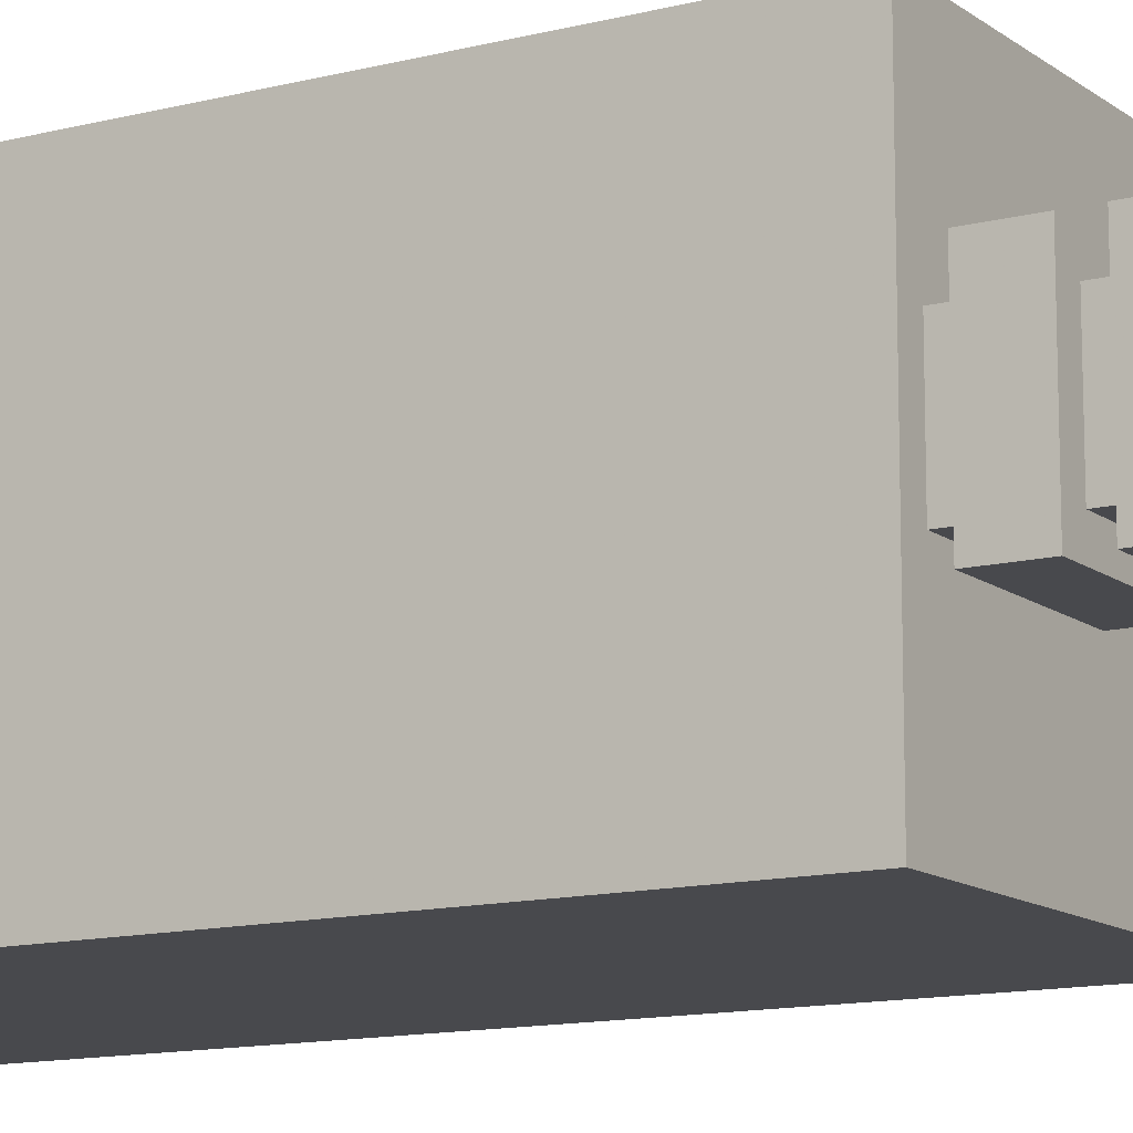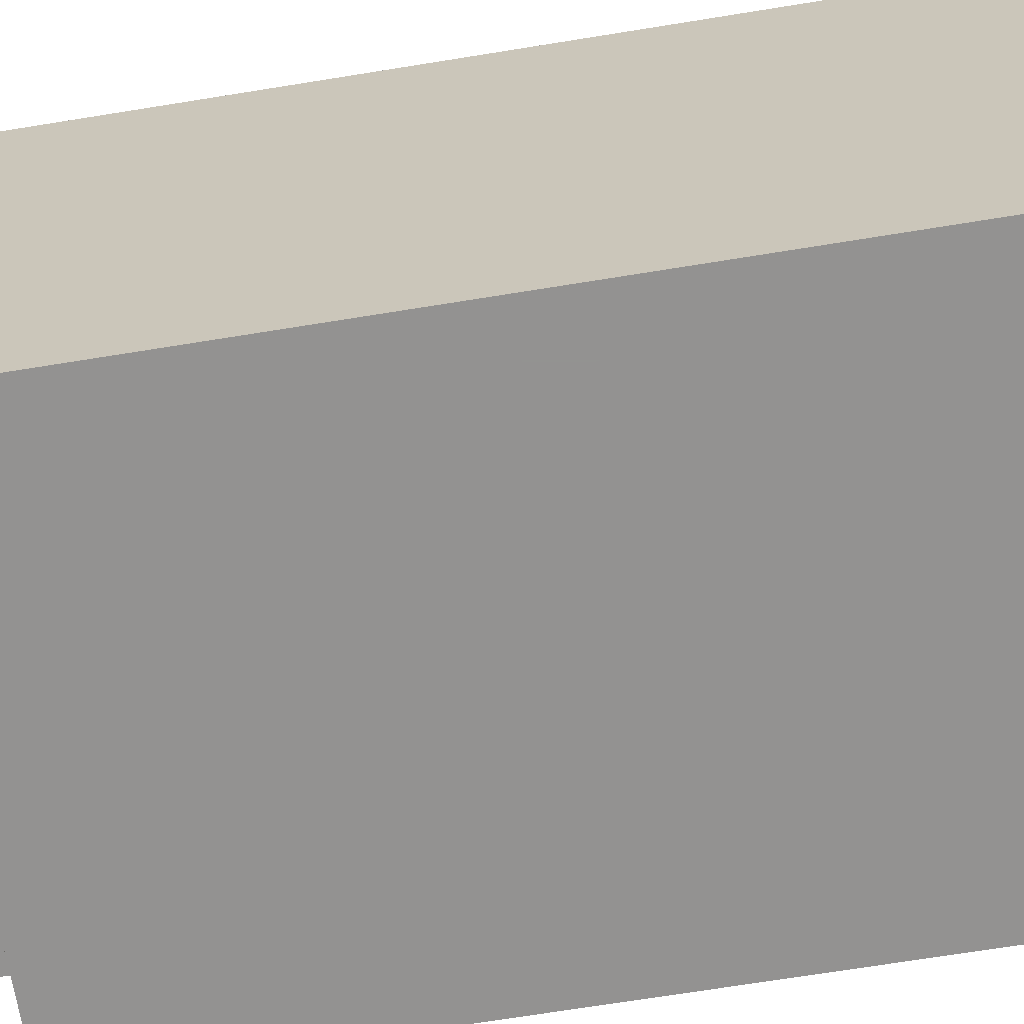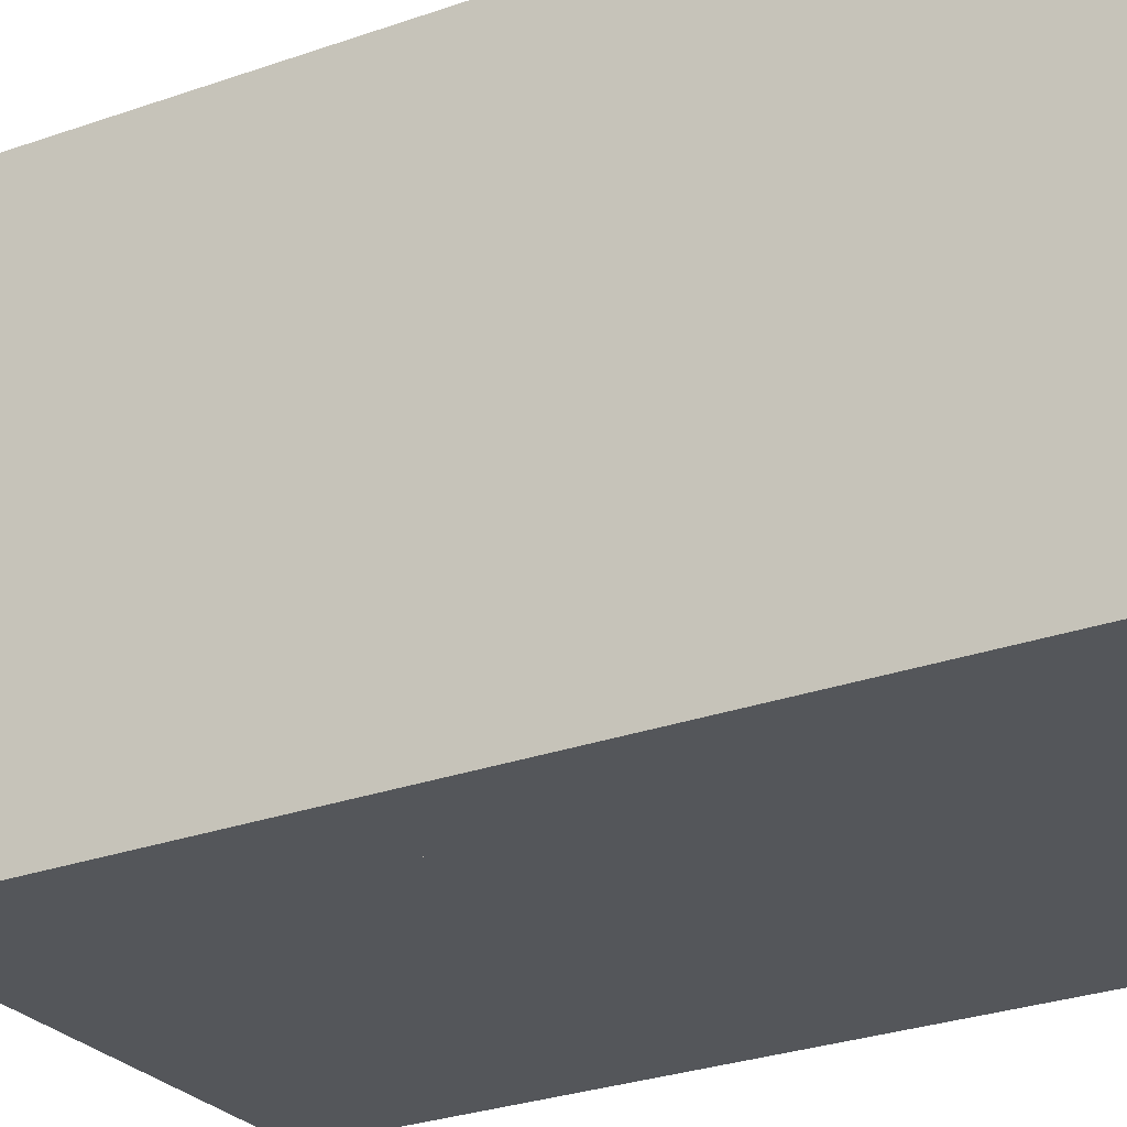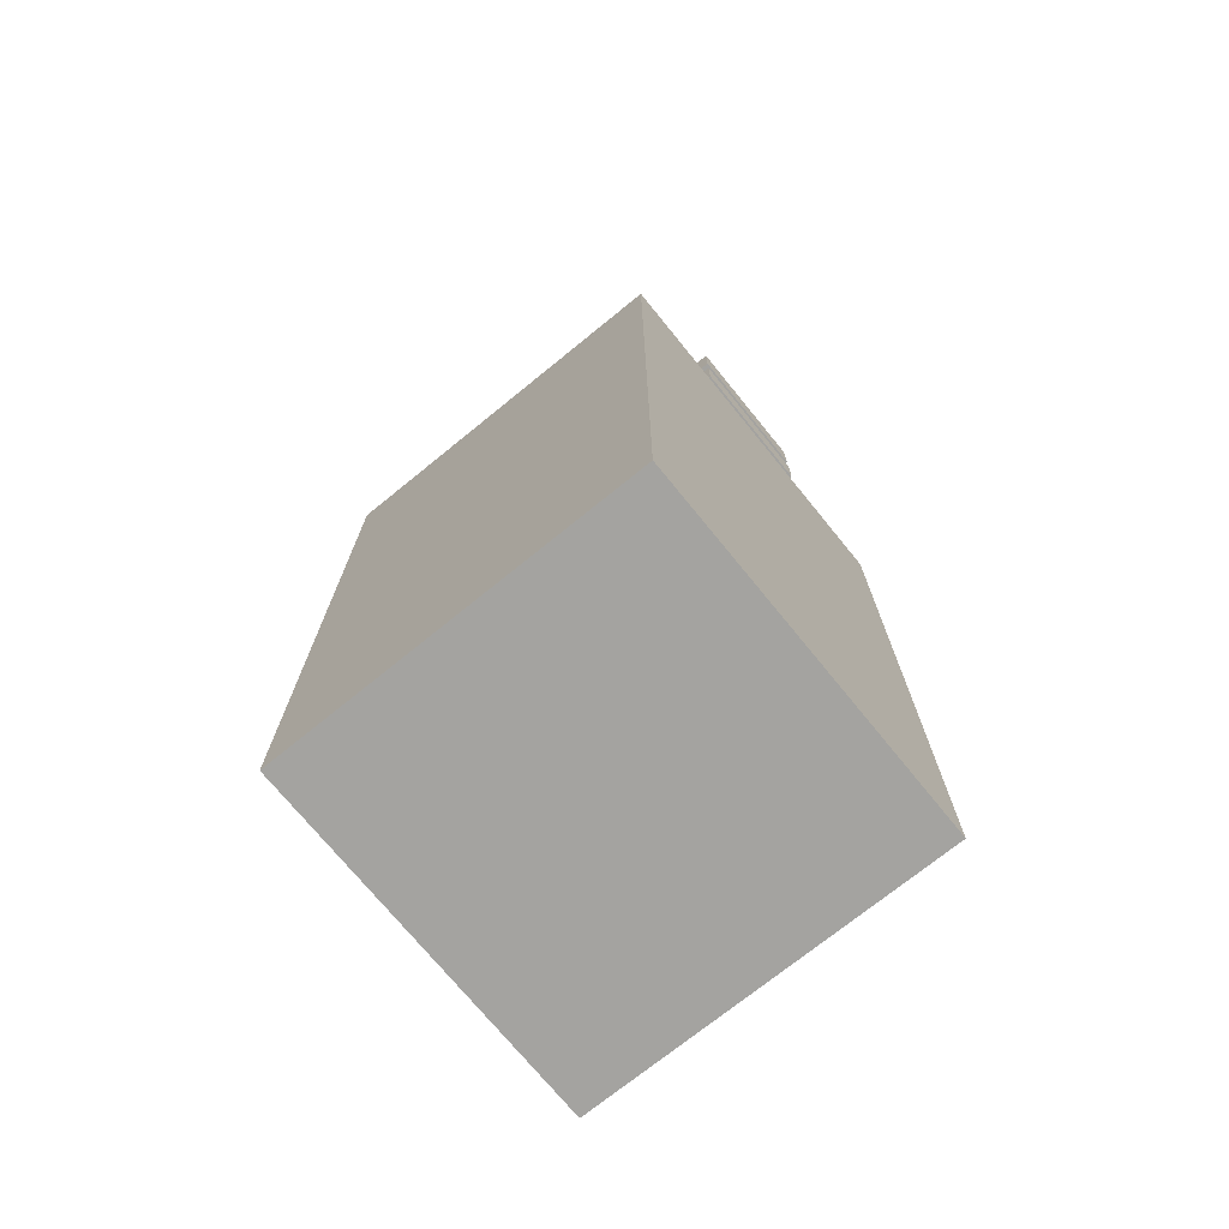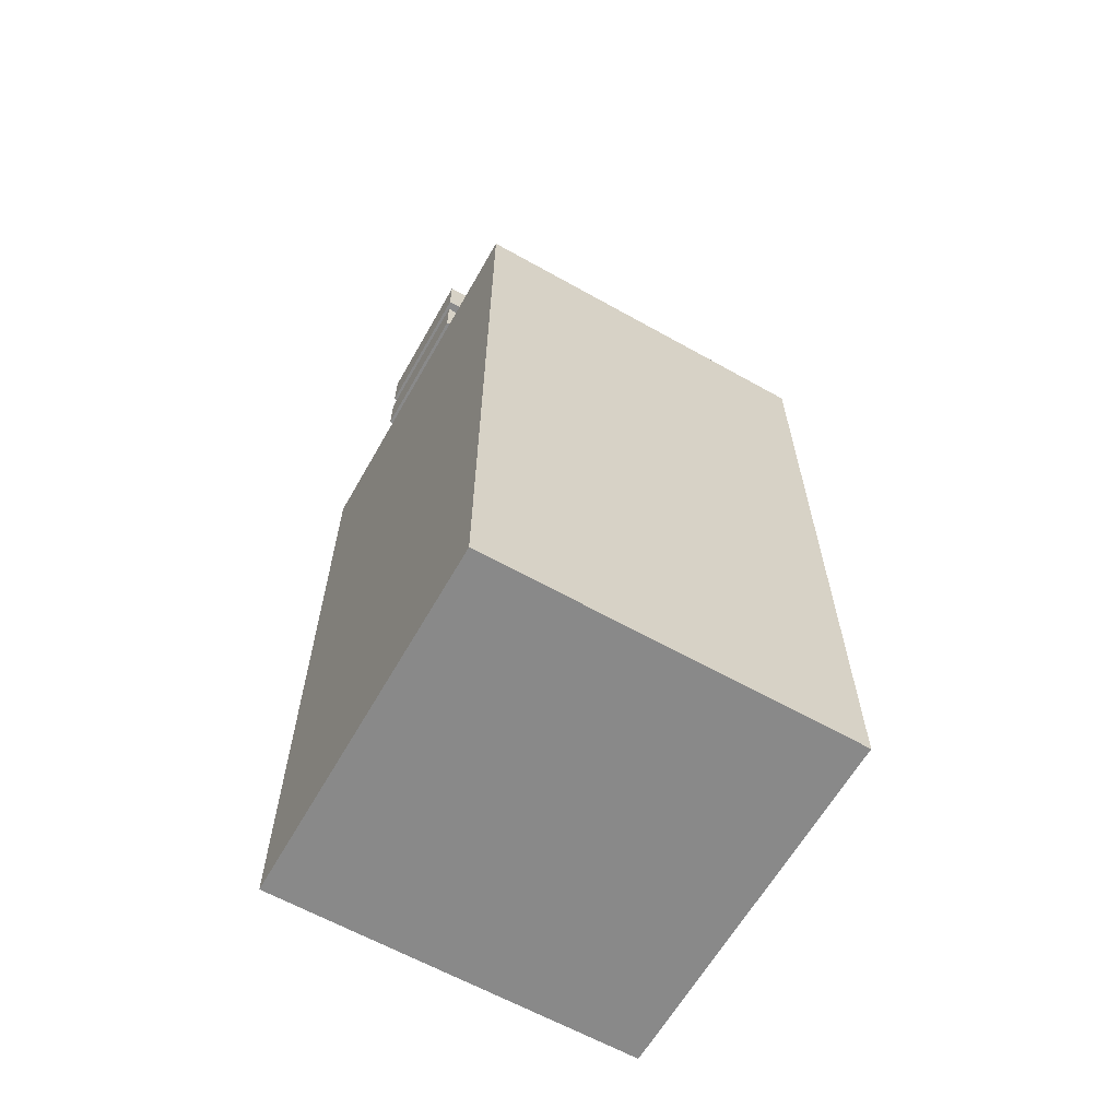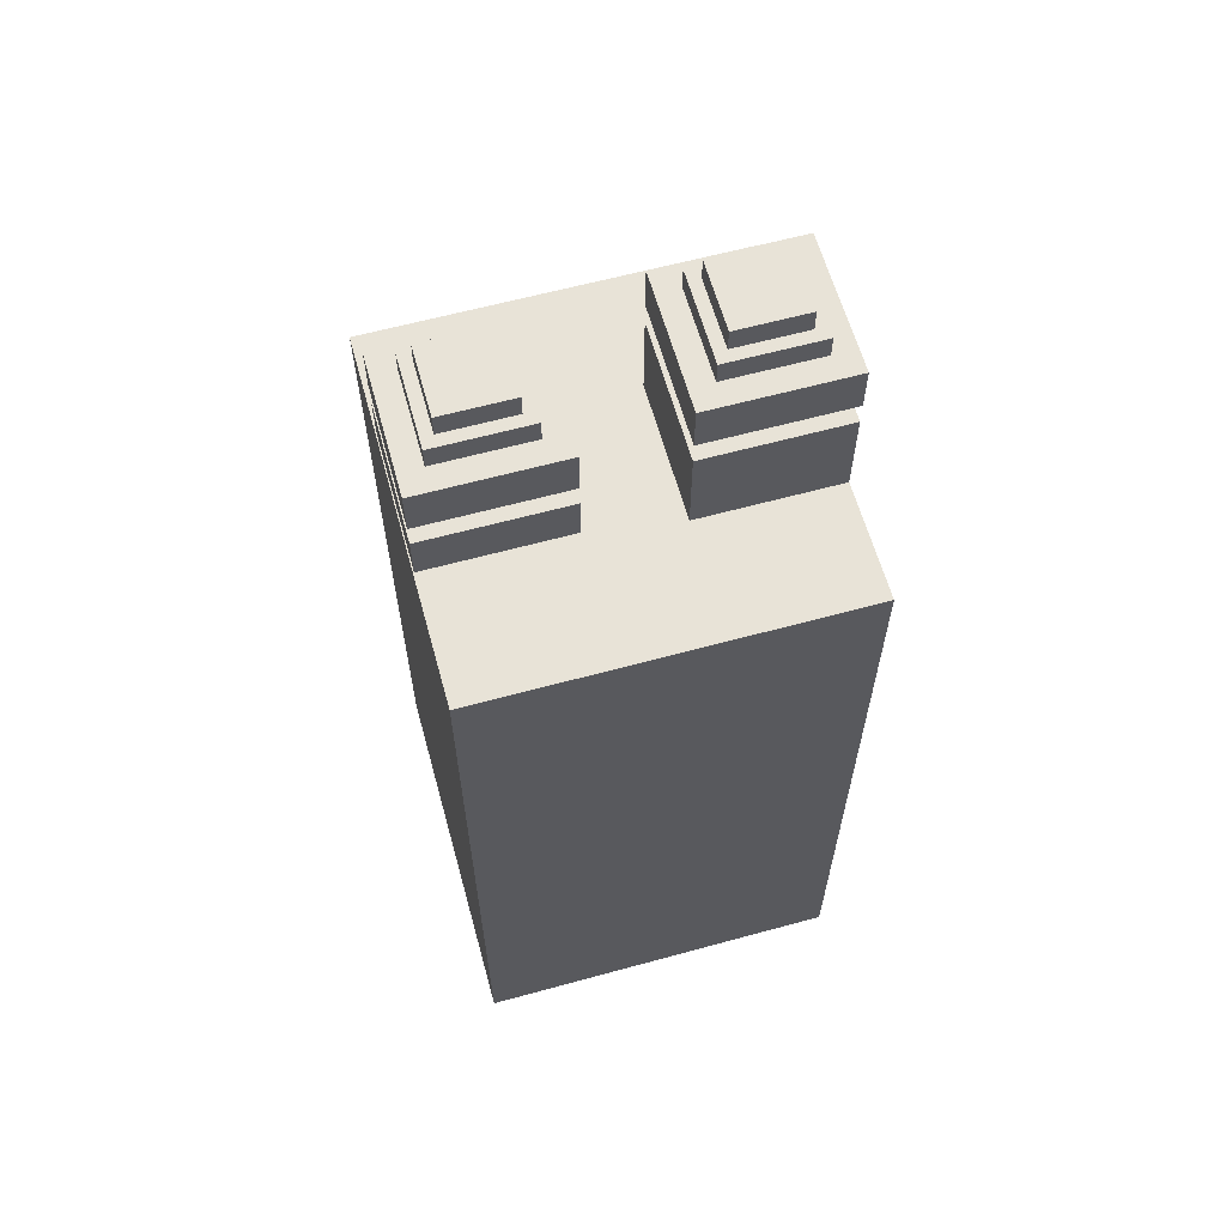
<metadata>
{"format":"obj","ext":"obj","renderer":"f3d","projection":"perspective","resolution":1024,"background":"white","views":[{"elev":-12.5,"azim":121.2,"up":"+Z"},{"elev":-66.5,"azim":-80.6,"up":"+Z"},{"elev":-25.4,"azim":-59.3,"up":"+Z"},{"elev":-72.8,"azim":39.1,"up":"+Y"},{"elev":-63.0,"azim":150.4,"up":"+Y"},{"elev":62.1,"azim":164.5,"up":"+Y"}]}
</metadata>
<code>
o right
v 0 2 1
v 0 -0 1
v 1 -0 1
v 1 2 1
v 1 2 0
v 0 2 0
v 0.0625 2.5 0.625
v 0.0625 2.25 0.625
v 0.3125 2.25 0.625
v 0.3125 2.5 0.625
v 0.3125 2.5 0.375
v 0.3125 2.25 0.375
v 0.0625 2.25 0.375
v 0.0625 2.5 0.375
v 0 2.25 0.6875
v 0 2 0.6875
v 0.375 2 0.6875
v 0.375 2.25 0.6875
v 0.375 2.25 0.3125
v 0.375 2 0.3125
v 0 2 0.3125
v 0 2.25 0.3125
v 0 2.438 0.6875
v 0 2.312 0.6875
v 0.375 2.312 0.6875
v 0.375 2.438 0.6875
v 0.375 2.438 0.3125
v 0.375 2.312 0.3125
v 0 2.312 0.3125
v 0 2.438 0.3125
v 0.09375 2.562 0.5938
v 0.09375 2.5 0.5938
v 0.2812 2.5 0.5938
v 0.2812 2.562 0.5938
v 0.2812 2.562 0.4062
v 0.2812 2.5 0.4062
v 0.09375 2.5 0.4062
v 0.09375 2.562 0.4062
v 0.6875 2.438 0.625
v 0.6875 2.188 0.625
v 0.9375 2.188 0.625
v 0.9375 2.438 0.625
v 0.9375 2.438 0.375
v 0.9375 2.188 0.375
v 0.6875 2.188 0.375
v 0.6875 2.438 0.375
v 0.625 2.188 0.6875
v 0.625 2.062 0.6875
v 1 2.062 0.6875
v 1 2.188 0.6875
v 1 2.188 0.3125
v 1 2.062 0.3125
v 0.625 2.062 0.3125
v 0.625 2.188 0.3125
v 0.625 2.375 0.6875
v 0.625 2.25 0.6875
v 1 2.25 0.6875
v 1 2.375 0.6875
v 1 2.375 0.3125
v 1 2.25 0.3125
v 0.625 2.25 0.3125
v 0.625 2.375 0.3125
v 0.7188 2.5 0.5938
v 0.7188 2.438 0.5938
v 0.9062 2.438 0.5938
v 0.9062 2.5 0.5938
v 0.9062 2.5 0.4062
v 0.9062 2.438 0.4062
v 0.7188 2.438 0.4062
v 0.7188 2.5 0.4062
v 0.6875 2.062 0.625
v 0.6875 2 0.625
v 0.9375 2 0.625
v 0.9375 2.062 0.625
v 0.9375 2.062 0.375
v 0.9375 2 0.375
v 0.6875 2 0.375
v 0.6875 2.062 0.375
v 0.8125 0.5 -0
v 0.1875 0.5 -0
v 1 0 -0
v 0 0 -0
v 0.1875 0 -0
v 0.1875 2 0
v 0.8125 0 -0
v 0.8125 2 0
v 0.8125 1.562 -0
v 0.1875 1.562 -0
f 1 2 3 4
f 6 1 4 5
f 7 8 9 10
f 11 12 13 14
f 14 7 10 11
f 11 10 9 12
f 8 7 14 13
f 15 16 17 18
f 19 20 21 22
f 22 15 18 19
f 19 18 17 20
f 22 21 16 15
f 23 24 25 26
f 27 28 29 30
f 30 23 26 27
f 24 29 28 25
f 27 26 25 28
f 30 29 24 23
f 31 32 33 34
f 35 36 37 38
f 38 31 34 35
f 35 34 33 36
f 38 37 32 31
f 39 40 41 42
f 43 44 45 46
f 46 39 42 43
f 43 42 41 44
f 40 39 46 45
f 47 48 49 50
f 51 52 53 54
f 54 47 50 51
f 48 53 52 49
f 51 50 49 52
f 54 53 48 47
f 55 56 57 58
f 59 60 61 62
f 62 55 58 59
f 56 61 60 57
f 59 58 57 60
f 62 61 56 55
f 63 64 65 66
f 67 68 69 70
f 70 63 66 67
f 64 69 68 65
f 67 66 65 68
f 70 69 64 63
f 71 72 73 74
f 75 76 77 78
f 75 74 73 76
f 72 71 78 77
f 2 82 81 3
f 5 4 3 81
f 2 1 6 82
f 87 79 80 88
f 84 83 82 6
f 5 81 85 86
f 79 85 83 80
f 86 87 88 84

</code>
